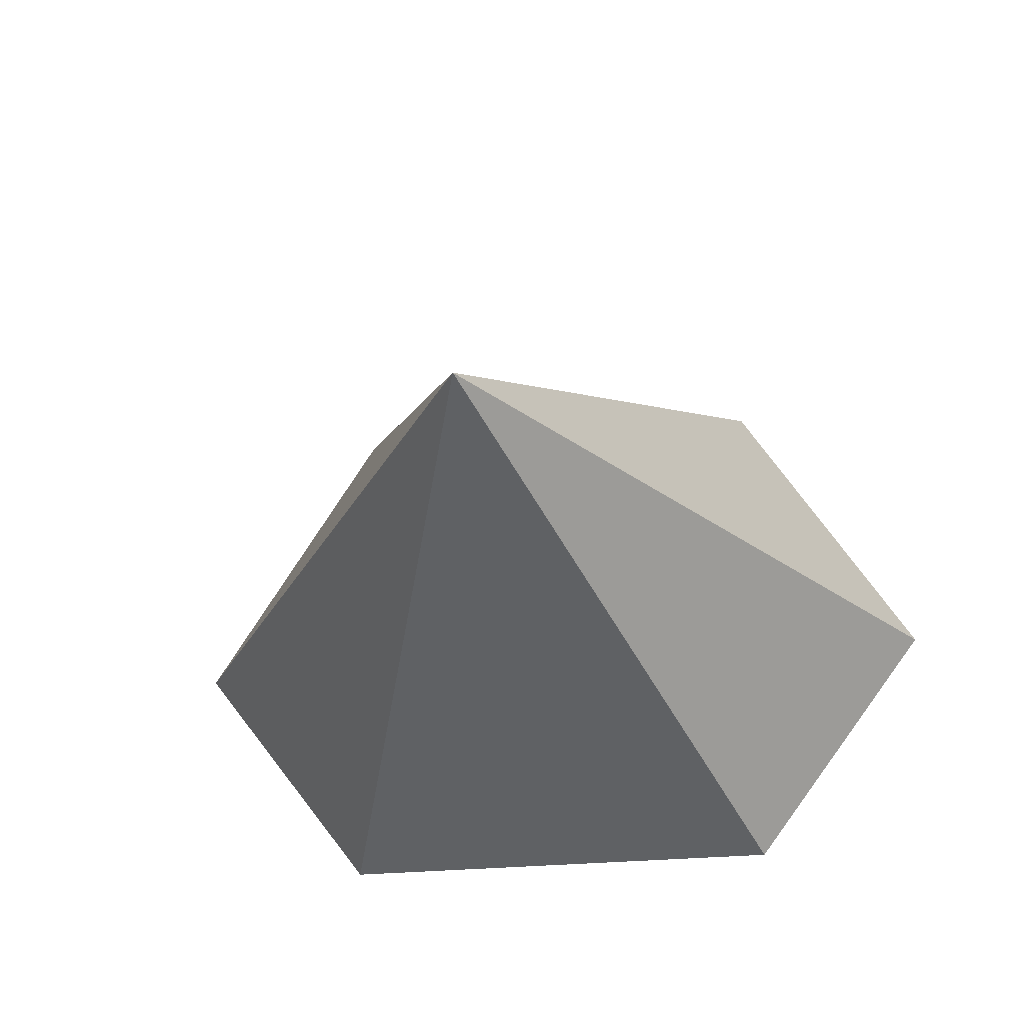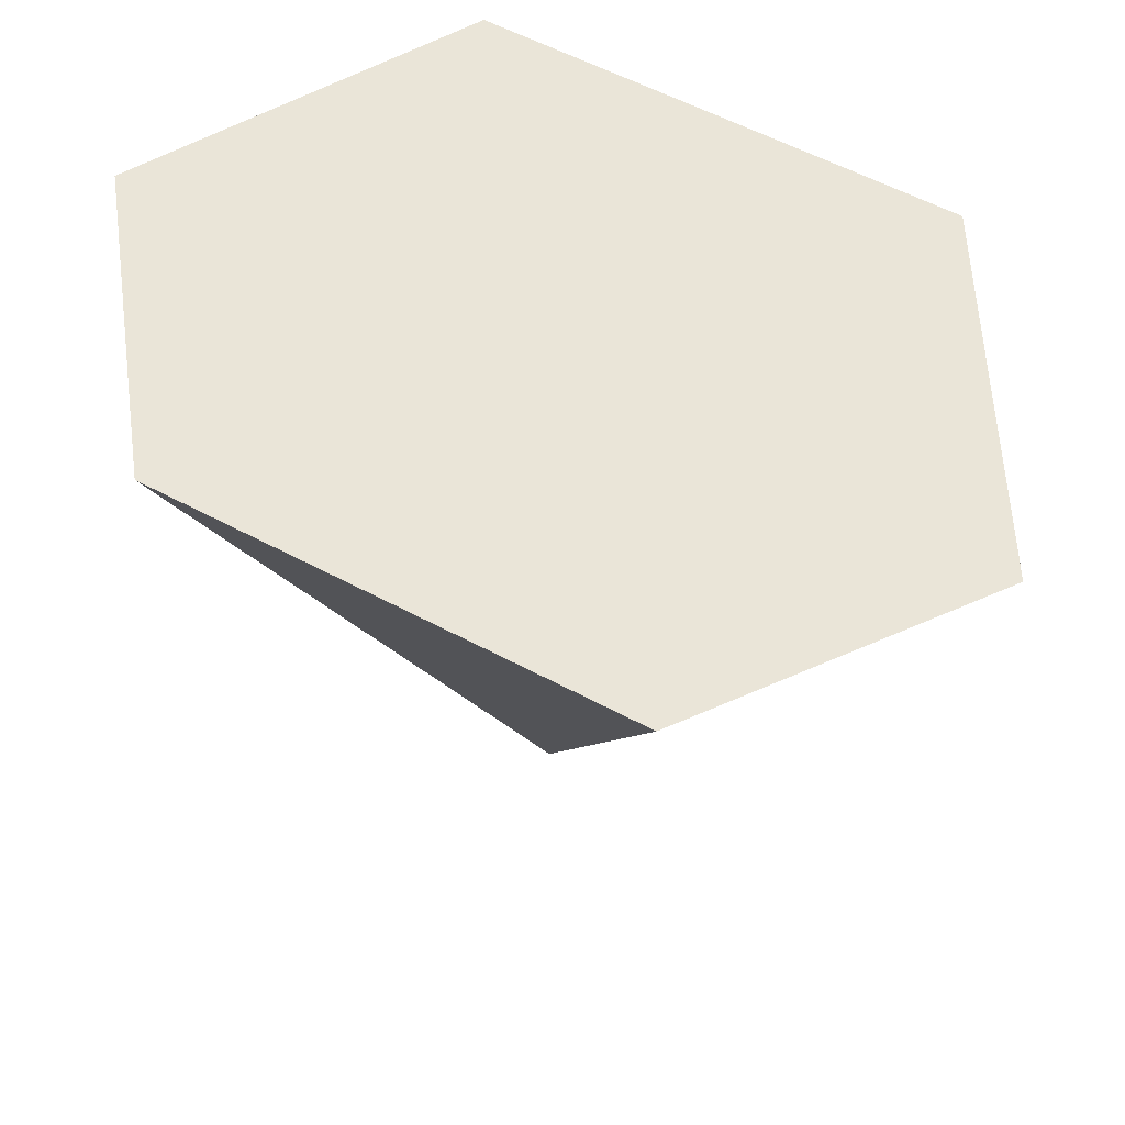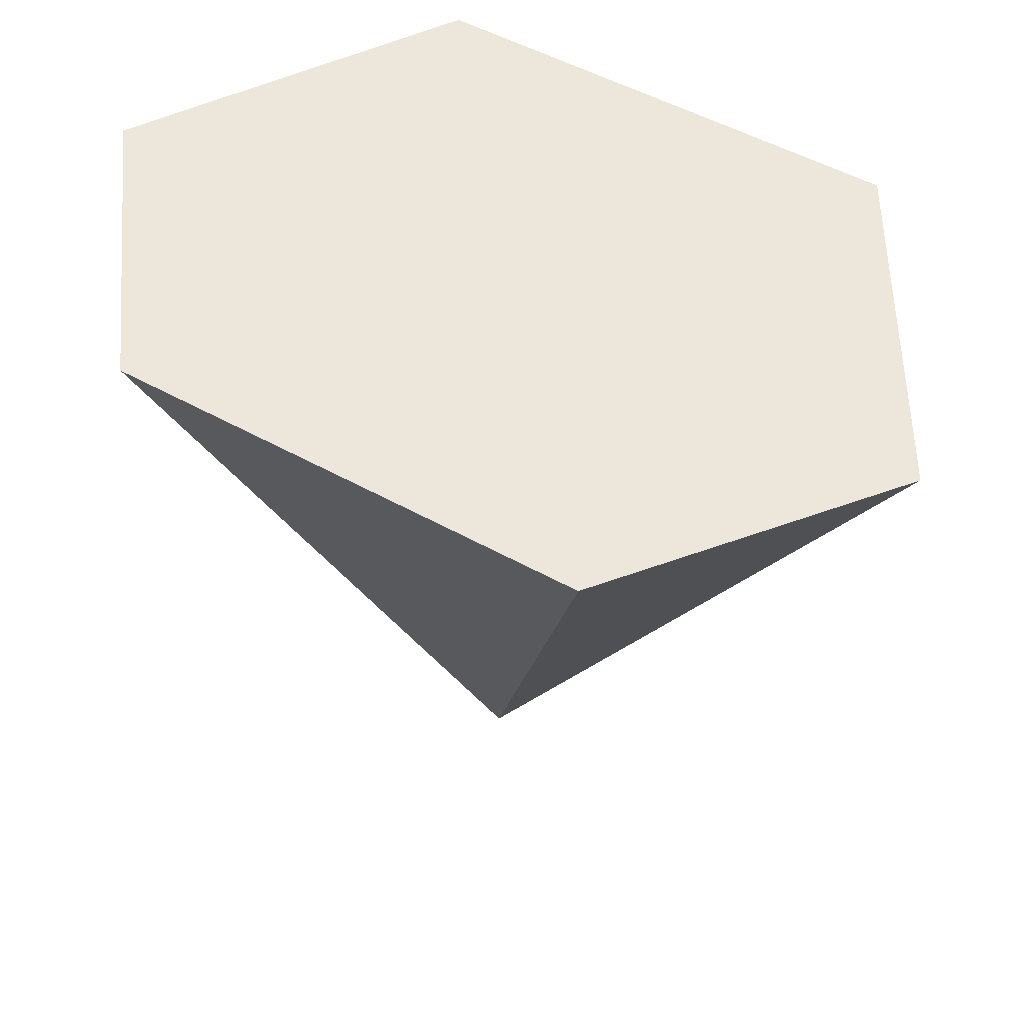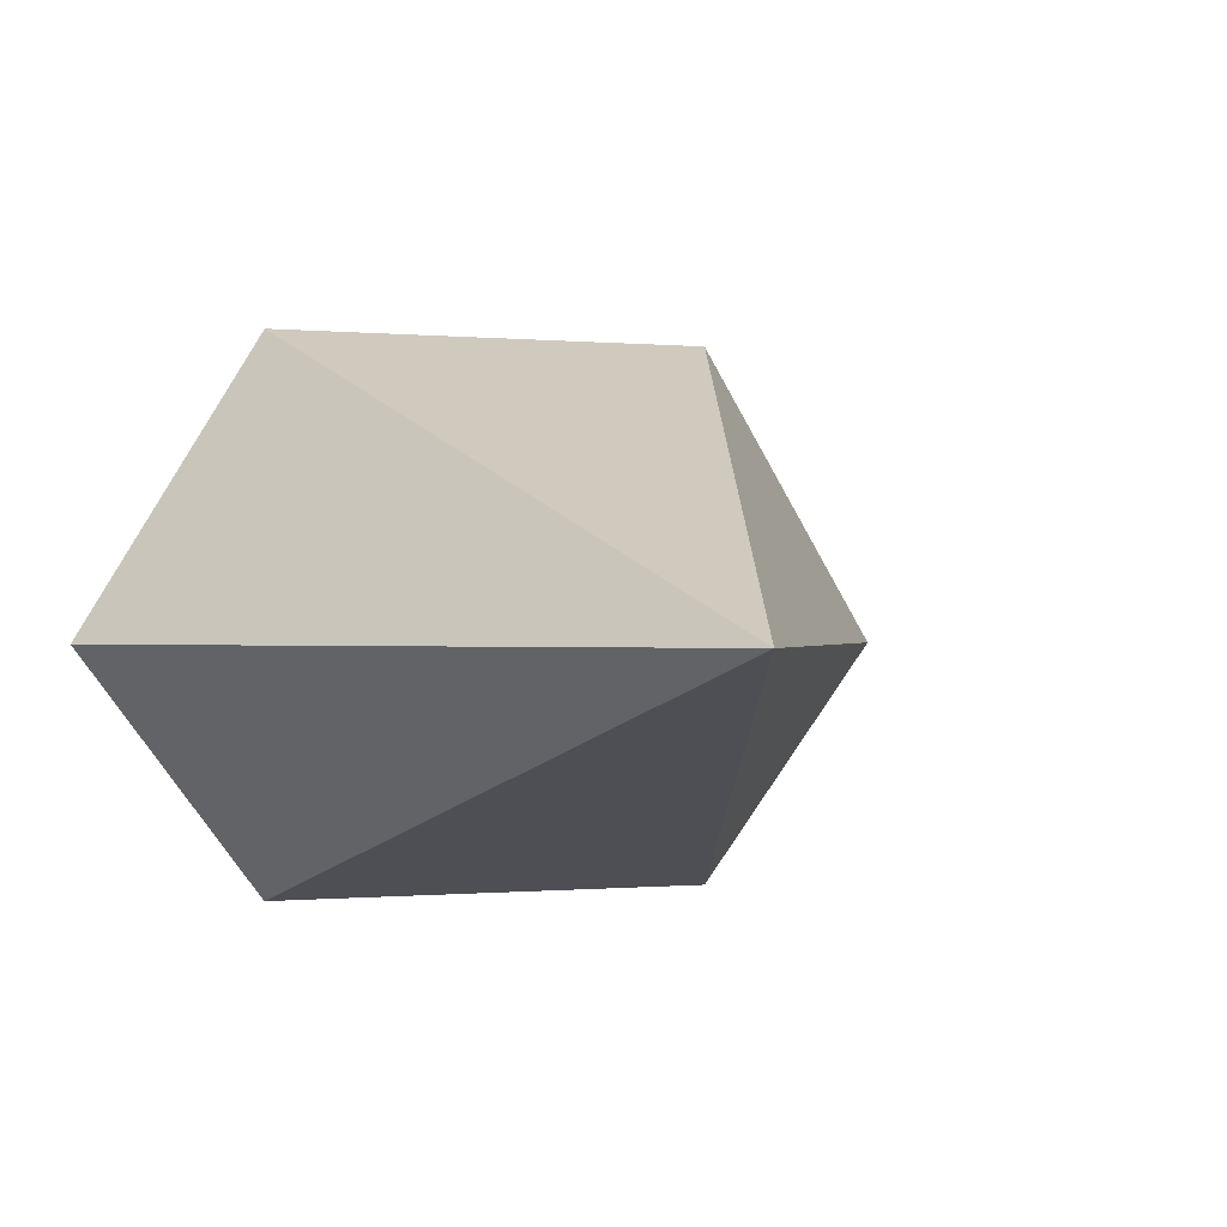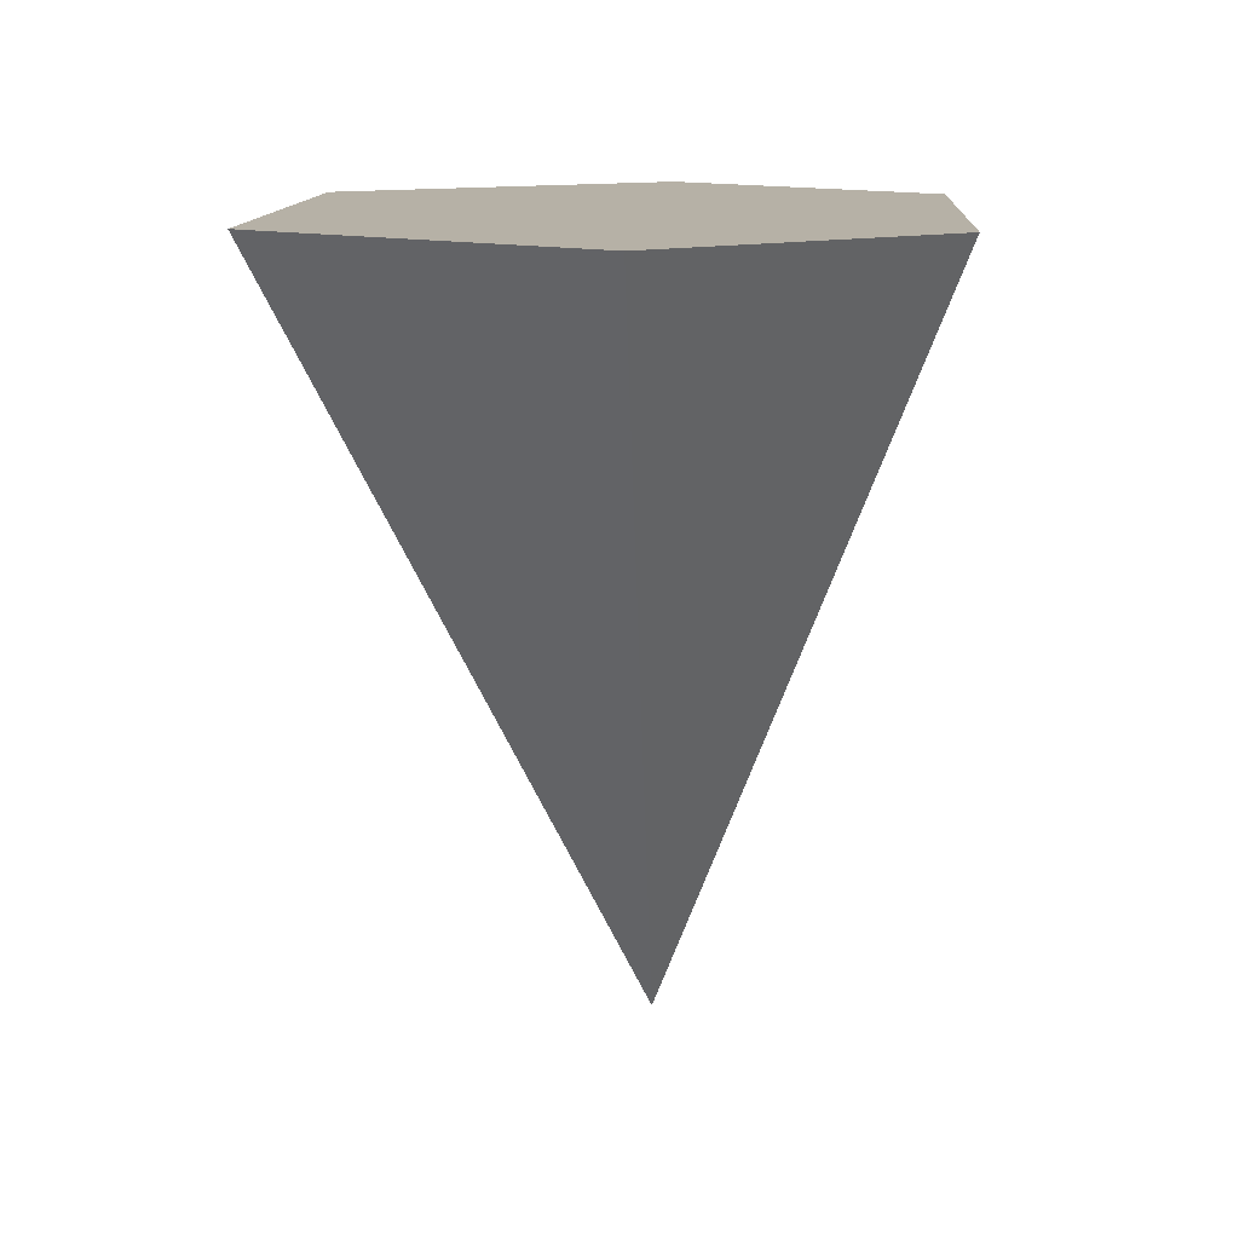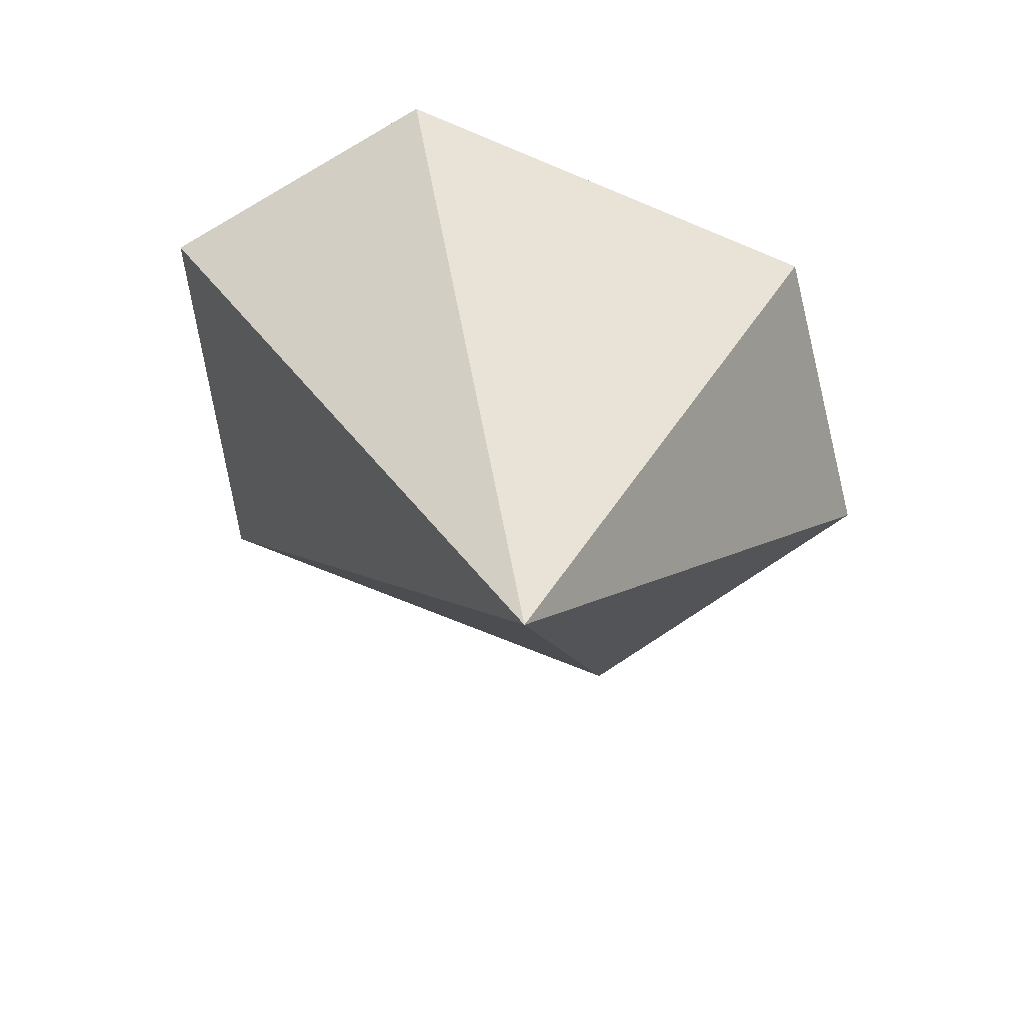
<metadata>
{"format":"obj","ext":"obj","renderer":"f3d","projection":"perspective","resolution":1024,"background":"white","views":[{"elev":-26.8,"azim":-170.9,"up":"+Y"},{"elev":58.7,"azim":28.7,"up":"+Z"},{"elev":51.2,"azim":31.3,"up":"+Z"},{"elev":-0.3,"azim":159.1,"up":"+Y"},{"elev":12.1,"azim":-86.6,"up":"+Z"},{"elev":-68.9,"azim":-22.8,"up":"+Z"}]}
</metadata>
<code>
v 0.7526 -0.8111 1.505
v -0.7526 -0.8111 1.505
v -1.36 -0 1.505
v -0.7526 0.9943 1.505
v 0.7526 0.9943 1.505
v 1.36 -0 1.505
v 0 0 -0.723
v 0 0.09161 1.505
f 1 6 8
f 1 2 7
f 2 3 7
f 3 4 7
f 4 5 7
f 5 6 7
f 6 1 7
f 4 8 5
f 3 8 4
f 1 8 2
f 2 8 3
f 8 6 5

</code>
